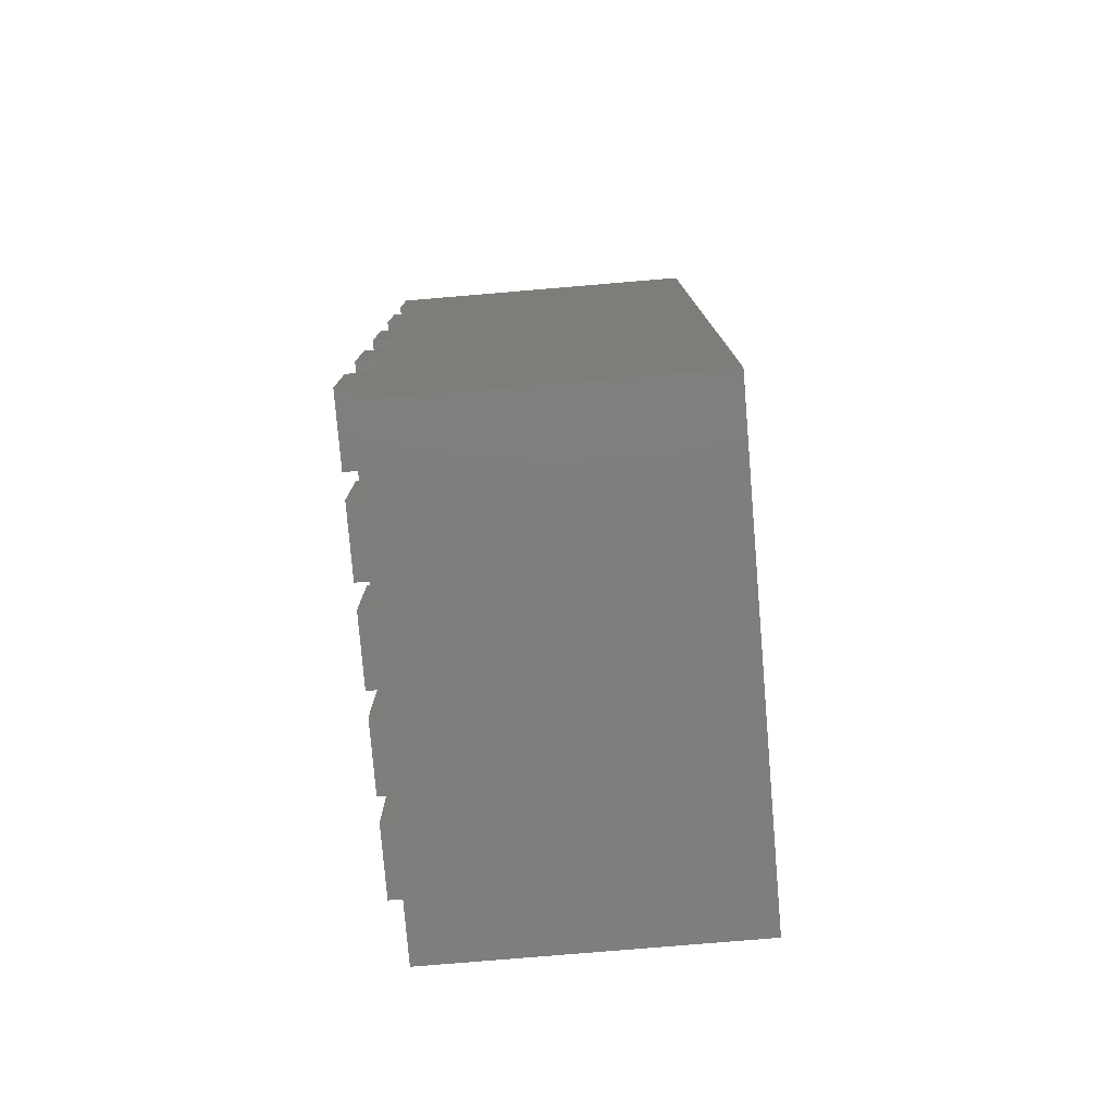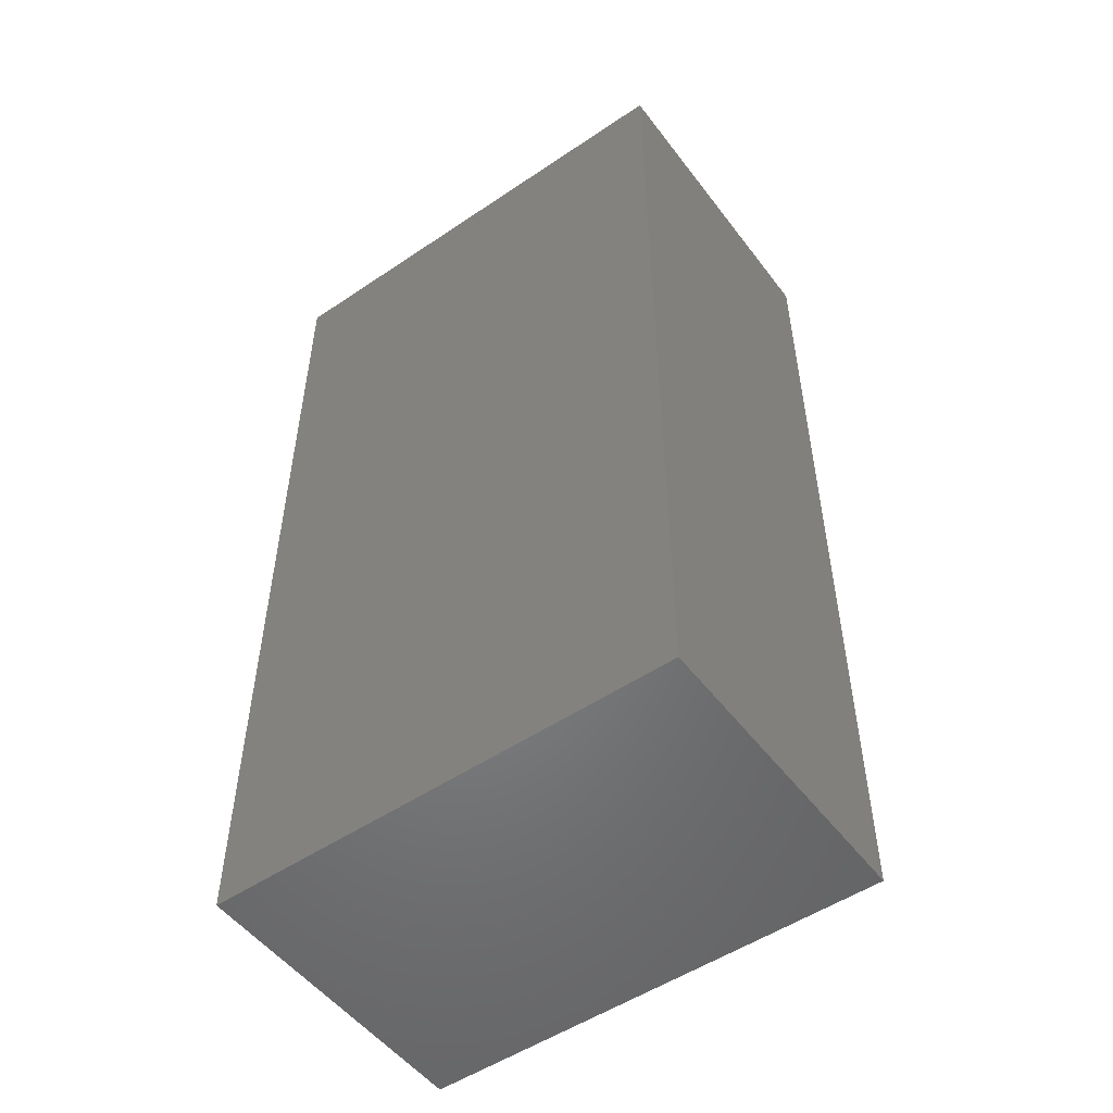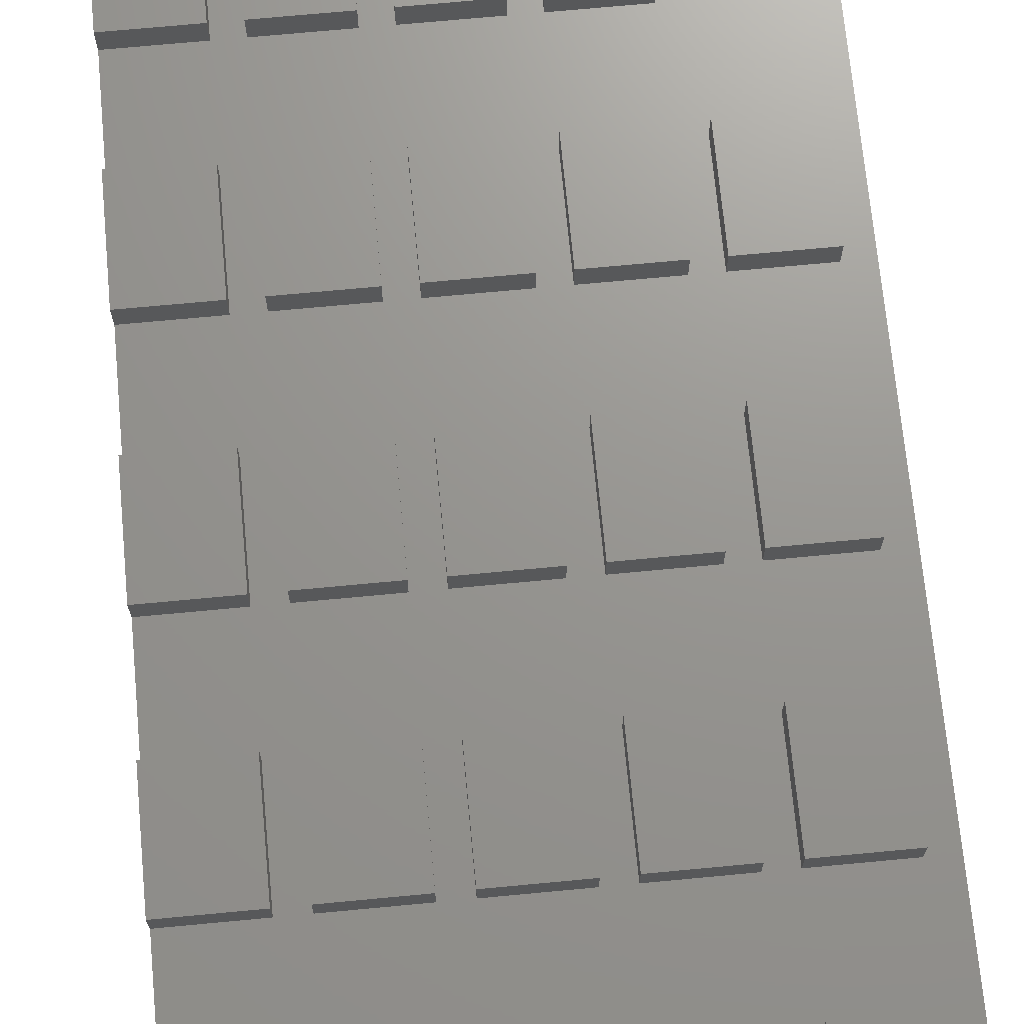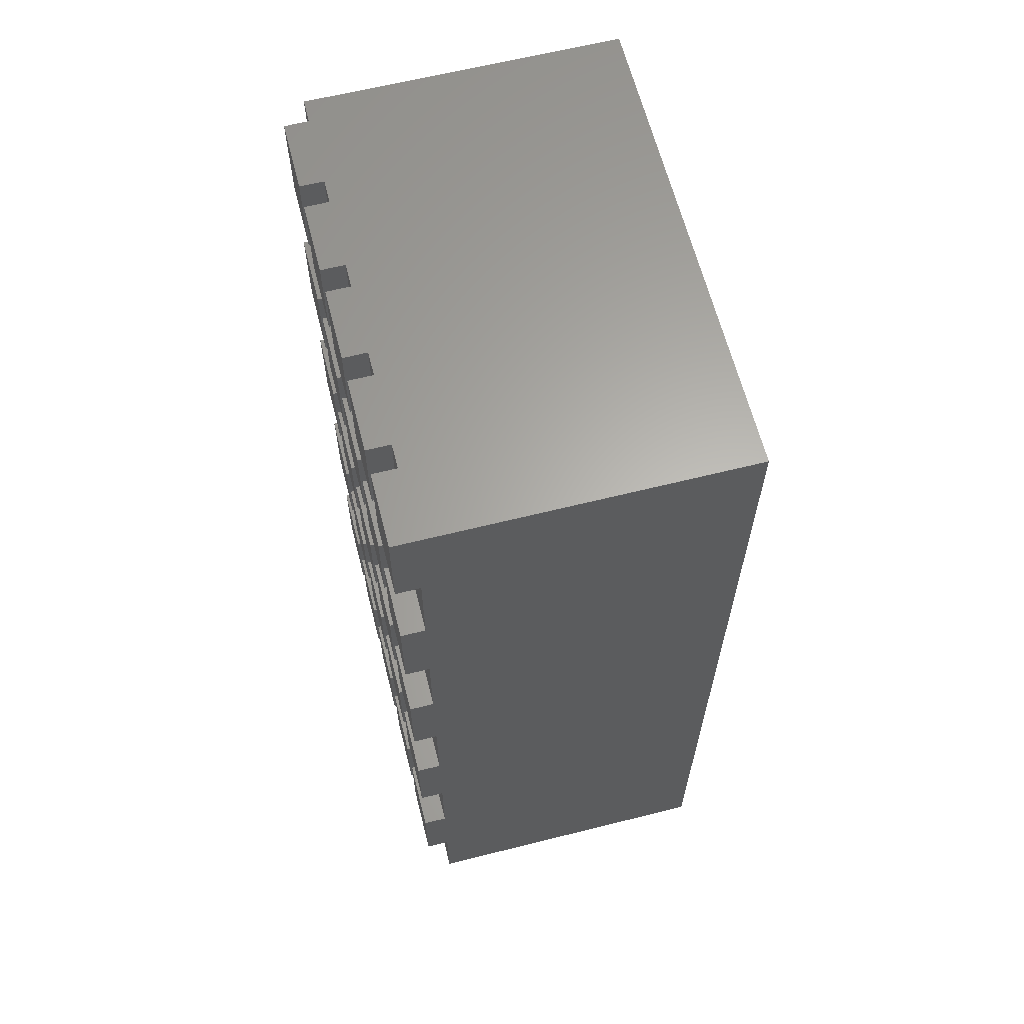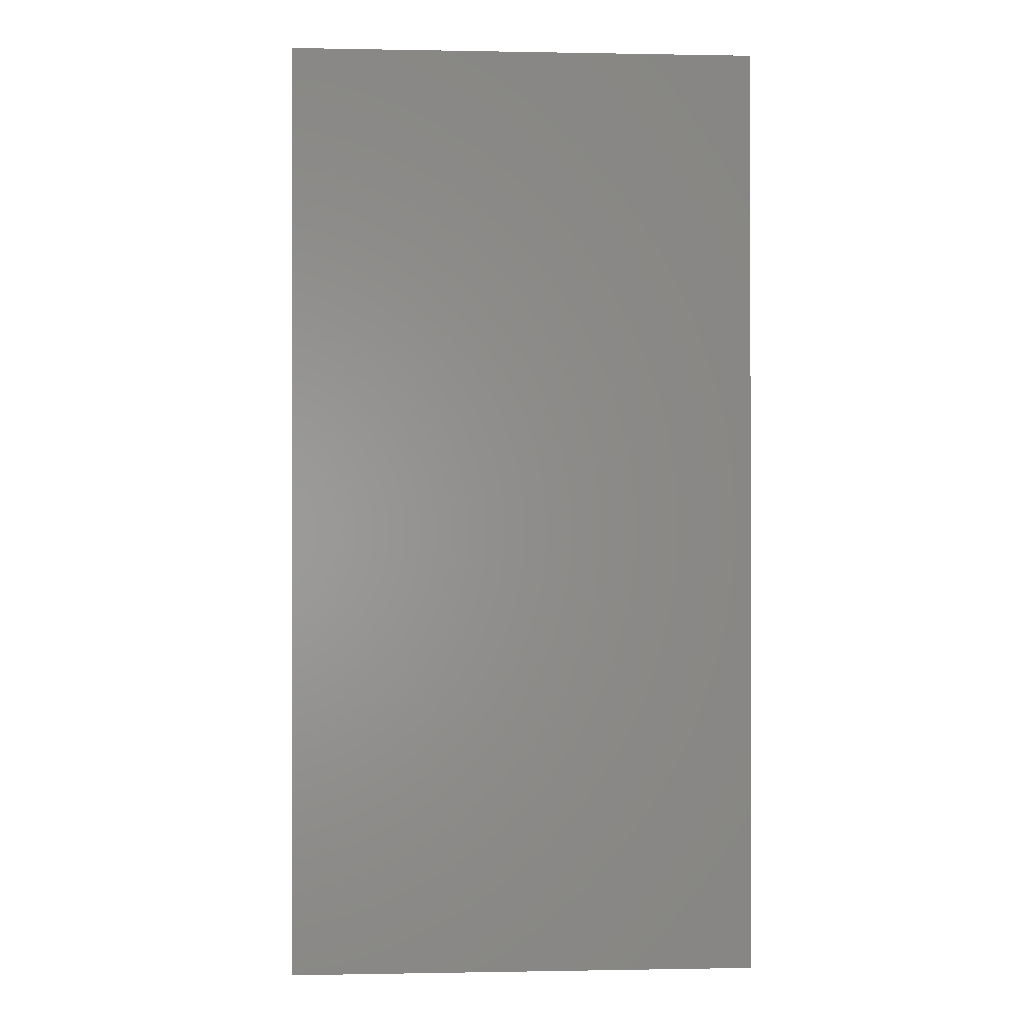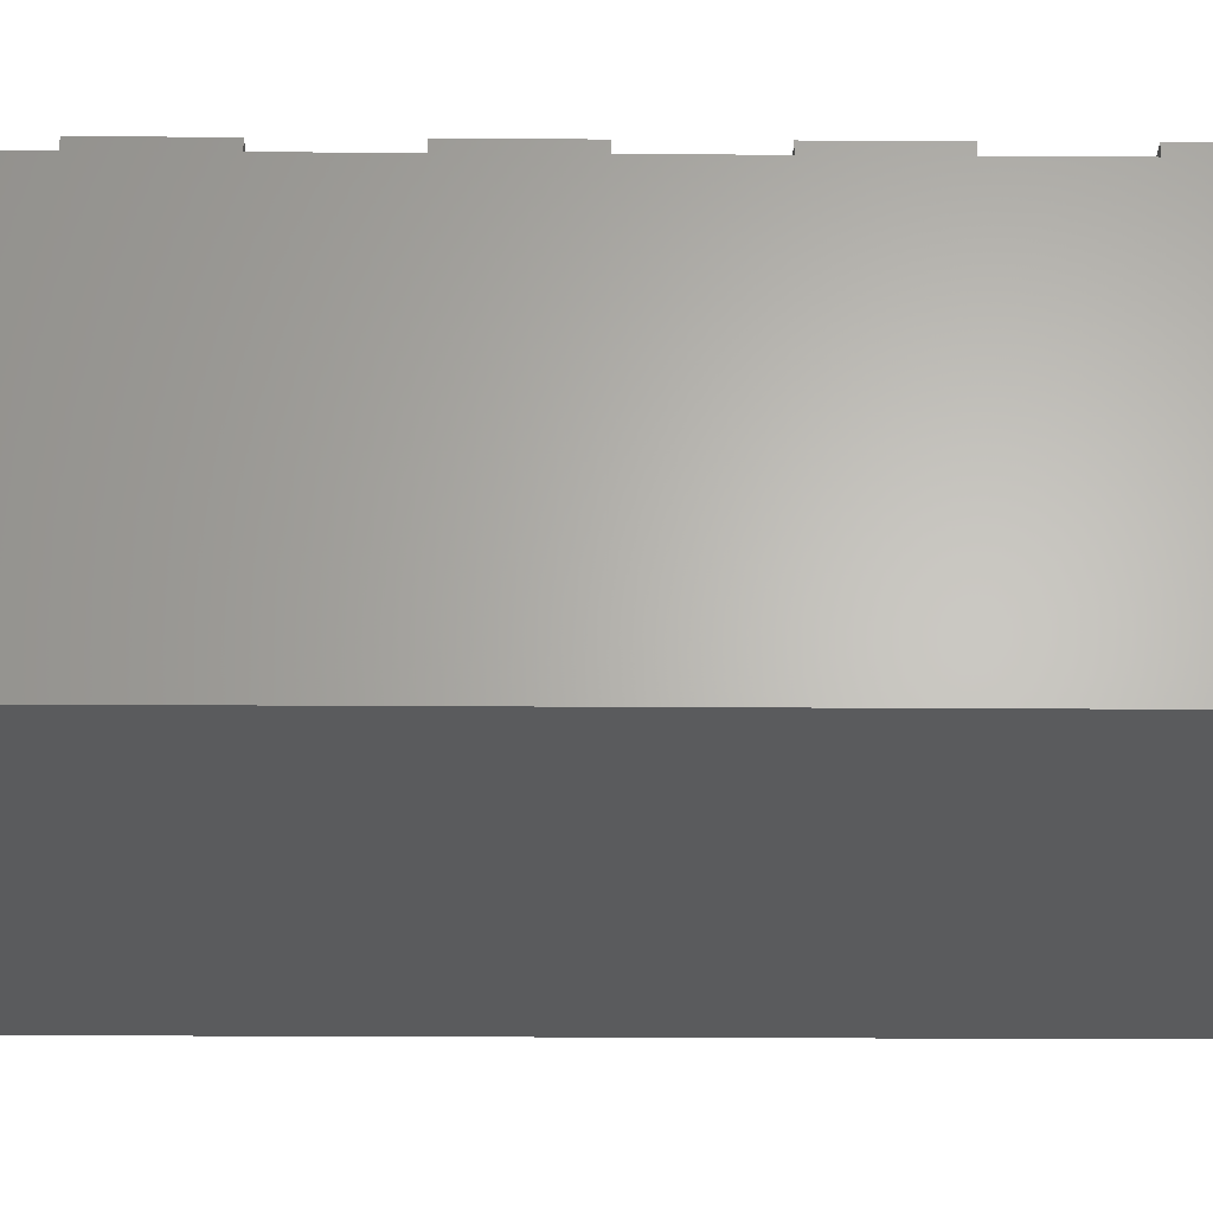
<metadata>
{"format":"stl","ext":"stl","renderer":"f3d","projection":"perspective","resolution":1024,"background":"white","views":[{"elev":-78.2,"azim":94.8,"up":"+Y"},{"elev":-51.9,"azim":-143.9,"up":"+Y"},{"elev":70.6,"azim":174.6,"up":"+Z"},{"elev":63.4,"azim":75.8,"up":"+Y"},{"elev":-0.3,"azim":176.0,"up":"+Y"},{"elev":-25.5,"azim":-90.6,"up":"+Z"}]}
</metadata>
<code>
# stl→obj: 206 verts, 408 faces
v -104 204 6.5
v -105.5 204 6.5
v -104 204 7
v -105.5 204 7
v -105.5 202 6.5
v -105.5 202 7
v -104 202 6.5
v -104 202 7
v -106 208 6.5
v -107.5 208 6.5
v -106 208 7
v -107.5 208 7
v -107.5 206 6.5
v -107.5 206 7
v -106 206 6.5
v -106 206 7
v -101.5 210 6.5
v -100 210 6.5
v -101.5 210 7
v -100 210 7
v -101.5 212 6.5
v -101.5 212 7
v -100 212 6.5
v -100 212 7
v -109.5 212 6.5
v -109.5 210 6.5
v -109.5 212 7
v -109.5 210 7
v -108 210 6.5
v -108 210 7
v -108 212 6.5
v -108 212 7
v -102 214 6.5
v -102 216 6.5
v -102 214 7
v -102 216 7
v -103.5 216 6.5
v -103.5 216 7
v -103.5 214 6.5
v -103.5 214 7
v -107.5 220 6.5
v -107.5 218 6.5
v -107.5 220 7
v -107.5 218 7
v -106 218 6.5
v -106 220 6.5
v -106 218 7
v -106 220 7
v -105.5 220 6.5
v -105.5 218 6.5
v -105.5 220 7
v -105.5 218 7
v -104 218 6.5
v -104 220 6.5
v -104 218 7
v -104 220 7
v -101.5 214 6.5
v -100 214 6.5
v -101.5 214 7
v -100 214 7
v -101.5 216 6.5
v -101.5 216 7
v -100 216 6.5
v -100 216 7
v -108 214 6.5
v -108 216 6.5
v -108 214 7
v -108 216 7
v -109.5 216 6.5
v -109.5 216 7
v -109.5 214 6.5
v -109.5 214 7
v -102 210 6.5
v -102 212 6.5
v -102 210 7
v -102 212 7
v -103.5 212 6.5
v -103.5 212 7
v -103.5 210 6.5
v -103.5 210 7
v -104 208 6.5
v -105.5 208 6.5
v -104 208 7
v -105.5 208 7
v -105.5 206 6.5
v -105.5 206 7
v -104 206 6.5
v -104 206 7
v -106 204 6.5
v -107.5 204 6.5
v -106 204 7
v -107.5 204 7
v -107.5 202 6.5
v -107.5 202 7
v -106 202 6.5
v -106 202 7
v -102 204 6.5
v -103.5 204 6.5
v -102 204 7
v -103.5 204 7
v -103.5 202 6.5
v -103.5 202 7
v -102 202 6.5
v -102 202 7
v -108 208 6.5
v -109.5 208 6.5
v -108 208 7
v -109.5 208 7
v -109.5 206 6.5
v -109.5 206 7
v -108 206 6.5
v -108 206 7
v -100 208 6.5
v -101.5 208 6.5
v -100 208 7
v -101.5 208 7
v -101.5 206 6.5
v -101.5 206 7
v -100 206 6.5
v -100 206 7
v -106 210 6.5
v -106 212 6.5
v -106 210 7
v -106 212 7
v -107.5 212 6.5
v -107.5 212 7
v -107.5 210 6.5
v -107.5 210 7
v -104 214 6.5
v -104 216 6.5
v -104 214 7
v -104 216 7
v -105.5 216 6.5
v -105.5 216 7
v -105.5 214 6.5
v -105.5 214 7
v -103.5 220 6.5
v -103.5 218 6.5
v -103.5 220 7
v -103.5 218 7
v -102 218 6.5
v -102 220 6.5
v -102 218 7
v -102 220 7
v -109.5 220 6.5
v -109.5 218 6.5
v -109.5 220 7
v -109.5 218 7
v -108 218 6.5
v -108 220 6.5
v -108 218 7
v -108 220 7
v -101.5 220 6.5
v -101.5 218 6.5
v -101.5 220 7
v -101.5 218 7
v -100 218 6.5
v -100 218 7
v -100 220 7
v -106 214 6.5
v -106 216 6.5
v -106 214 7
v -106 216 7
v -107.5 216 6.5
v -107.5 216 7
v -107.5 214 6.5
v -107.5 214 7
v -104 210 6.5
v -104 212 6.5
v -104 210 7
v -104 212 7
v -105.5 212 6.5
v -105.5 212 7
v -105.5 210 6.5
v -105.5 210 7
v -102 208 6.5
v -103.5 208 6.5
v -102 208 7
v -103.5 208 7
v -103.5 206 6.5
v -103.5 206 7
v -102 206 6.5
v -102 206 7
v -108 204 6.5
v -109.5 204 6.5
v -108 204 7
v -109.5 204 7
v -109.5 202 6.5
v -109.5 202 7
v -108 202 6.5
v -108 202 7
v -100 204 6.5
v -101.5 204 6.5
v -100 204 7
v -101.5 204 7
v -101.5 202 6.5
v -100 202 6.5
v -101.5 202 7
v -100 202 7
v -110 200 0
v -100 200 0
v -110 200 6.5
v -100 200 6.5
v -110 220 0
v -110 220 6.5
v -100 220 0
f 1 2 3
f 3 2 4
f 2 5 4
f 4 5 6
f 7 1 8
f 8 1 3
f 5 7 6
f 6 7 8
f 6 8 4
f 4 8 3
f 9 10 11
f 11 10 12
f 10 13 12
f 12 13 14
f 15 9 16
f 16 9 11
f 13 15 14
f 14 15 16
f 14 16 12
f 12 16 11
f 17 18 19
f 19 18 20
f 21 17 22
f 22 17 19
f 23 21 24
f 24 21 22
f 24 22 20
f 20 22 19
f 25 26 27
f 27 26 28
f 26 29 28
f 28 29 30
f 31 25 32
f 32 25 27
f 29 31 30
f 30 31 32
f 28 30 27
f 27 30 32
f 33 34 35
f 35 34 36
f 34 37 36
f 36 37 38
f 39 33 40
f 40 33 35
f 37 39 38
f 38 39 40
f 36 38 35
f 35 38 40
f 41 42 43
f 43 42 44
f 45 46 47
f 47 46 48
f 42 45 44
f 44 45 47
f 44 47 43
f 43 47 48
f 49 50 51
f 51 50 52
f 53 54 55
f 55 54 56
f 50 53 52
f 52 53 55
f 52 55 51
f 51 55 56
f 57 58 59
f 59 58 60
f 61 57 62
f 62 57 59
f 63 61 64
f 64 61 62
f 64 62 60
f 60 62 59
f 65 66 67
f 67 66 68
f 66 69 68
f 68 69 70
f 71 65 72
f 72 65 67
f 69 71 70
f 70 71 72
f 68 70 67
f 67 70 72
f 73 74 75
f 75 74 76
f 74 77 76
f 76 77 78
f 79 73 80
f 80 73 75
f 77 79 78
f 78 79 80
f 76 78 75
f 75 78 80
f 81 82 83
f 83 82 84
f 82 85 84
f 84 85 86
f 87 81 88
f 88 81 83
f 85 87 86
f 86 87 88
f 86 88 84
f 84 88 83
f 89 90 91
f 91 90 92
f 90 93 92
f 92 93 94
f 95 89 96
f 96 89 91
f 93 95 94
f 94 95 96
f 94 96 92
f 92 96 91
f 97 98 99
f 99 98 100
f 98 101 100
f 100 101 102
f 103 97 104
f 104 97 99
f 101 103 102
f 102 103 104
f 102 104 100
f 100 104 99
f 105 106 107
f 107 106 108
f 106 109 108
f 108 109 110
f 111 105 112
f 112 105 107
f 109 111 110
f 110 111 112
f 110 112 108
f 108 112 107
f 113 114 115
f 115 114 116
f 114 117 116
f 116 117 118
f 117 119 118
f 118 119 120
f 118 120 116
f 116 120 115
f 121 122 123
f 123 122 124
f 122 125 124
f 124 125 126
f 127 121 128
f 128 121 123
f 125 127 126
f 126 127 128
f 124 126 123
f 123 126 128
f 129 130 131
f 131 130 132
f 130 133 132
f 132 133 134
f 135 129 136
f 136 129 131
f 133 135 134
f 134 135 136
f 132 134 131
f 131 134 136
f 137 138 139
f 139 138 140
f 141 142 143
f 143 142 144
f 138 141 140
f 140 141 143
f 140 143 139
f 139 143 144
f 145 146 147
f 147 146 148
f 149 150 151
f 151 150 152
f 146 149 148
f 148 149 151
f 148 151 147
f 147 151 152
f 153 154 155
f 155 154 156
f 154 157 156
f 156 157 158
f 156 158 155
f 155 158 159
f 160 161 162
f 162 161 163
f 161 164 163
f 163 164 165
f 166 160 167
f 167 160 162
f 164 166 165
f 165 166 167
f 163 165 162
f 162 165 167
f 168 169 170
f 170 169 171
f 169 172 171
f 171 172 173
f 174 168 175
f 175 168 170
f 172 174 173
f 173 174 175
f 171 173 170
f 170 173 175
f 176 177 178
f 178 177 179
f 177 180 179
f 179 180 181
f 182 176 183
f 183 176 178
f 180 182 181
f 181 182 183
f 181 183 179
f 179 183 178
f 184 185 186
f 186 185 187
f 185 188 187
f 187 188 189
f 190 184 191
f 191 184 186
f 188 190 189
f 189 190 191
f 189 191 187
f 187 191 186
f 192 193 194
f 194 193 195
f 196 197 198
f 198 197 199
f 193 196 195
f 195 196 198
f 194 195 199
f 199 195 198
f 200 201 202
f 202 201 203
f 204 200 205
f 205 200 202
f 204 49 206
f 206 49 54
f 206 54 137
f 205 145 204
f 204 145 150
f 204 150 41
f 147 152 145
f 145 152 150
f 43 48 41
f 41 48 46
f 41 46 204
f 204 46 49
f 51 56 49
f 49 56 54
f 139 144 137
f 137 144 142
f 137 142 206
f 206 142 153
f 206 153 159
f 159 153 155
f 206 18 201
f 201 18 113
f 201 113 119
f 119 113 120
f 120 113 115
f 159 157 206
f 206 157 63
f 206 63 58
f 58 63 60
f 60 63 64
f 159 158 157
f 58 23 206
f 206 23 18
f 24 20 23
f 23 20 18
f 119 192 201
f 201 192 197
f 201 197 203
f 194 199 192
f 192 199 197
f 192 117 193
f 193 117 182
f 193 182 97
f 97 182 180
f 97 180 98
f 98 180 87
f 98 87 1
f 1 87 85
f 1 85 2
f 2 85 15
f 2 15 89
f 89 15 13
f 89 13 90
f 90 13 111
f 90 111 184
f 184 111 109
f 184 109 185
f 185 109 202
f 185 202 188
f 188 202 190
f 190 202 93
f 190 93 184
f 184 93 90
f 192 119 117
f 182 117 176
f 176 117 114
f 176 114 73
f 73 114 17
f 73 17 74
f 74 17 21
f 74 21 33
f 33 21 57
f 33 57 34
f 34 57 61
f 34 61 141
f 141 61 154
f 141 154 142
f 142 154 153
f 114 113 17
f 17 113 18
f 21 23 57
f 57 23 58
f 61 63 154
f 154 63 157
f 141 138 34
f 34 138 37
f 37 138 53
f 37 53 130
f 130 53 50
f 130 50 133
f 133 50 45
f 133 45 161
f 161 45 42
f 161 42 164
f 164 42 149
f 164 149 66
f 66 149 146
f 66 146 69
f 69 146 205
f 69 205 71
f 71 205 25
f 71 25 31
f 137 54 138
f 138 54 53
f 49 46 50
f 50 46 45
f 41 150 42
f 42 150 149
f 146 145 205
f 25 205 26
f 26 205 202
f 26 202 106
f 106 202 109
f 203 5 202
f 202 5 95
f 202 95 93
f 197 196 203
f 203 196 103
f 203 103 101
f 103 196 97
f 97 196 193
f 98 1 101
f 101 1 7
f 101 7 203
f 203 7 5
f 95 5 89
f 89 5 2
f 87 180 81
f 81 180 177
f 81 177 168
f 168 177 79
f 168 79 169
f 169 79 77
f 169 77 129
f 129 77 39
f 129 39 130
f 130 39 37
f 177 176 79
f 79 176 73
f 15 85 9
f 9 85 82
f 9 82 121
f 121 82 174
f 121 174 122
f 122 174 172
f 122 172 160
f 160 172 135
f 160 135 161
f 161 135 133
f 82 81 174
f 174 81 168
f 111 13 105
f 105 13 10
f 105 10 29
f 29 10 127
f 29 127 31
f 31 127 125
f 31 125 65
f 65 125 166
f 65 166 66
f 66 166 164
f 10 9 127
f 127 9 121
f 29 26 105
f 105 26 106
f 77 74 39
f 39 74 33
f 172 169 135
f 135 169 129
f 125 122 166
f 166 122 160
f 65 71 31
f 201 200 206
f 206 200 204

</code>
